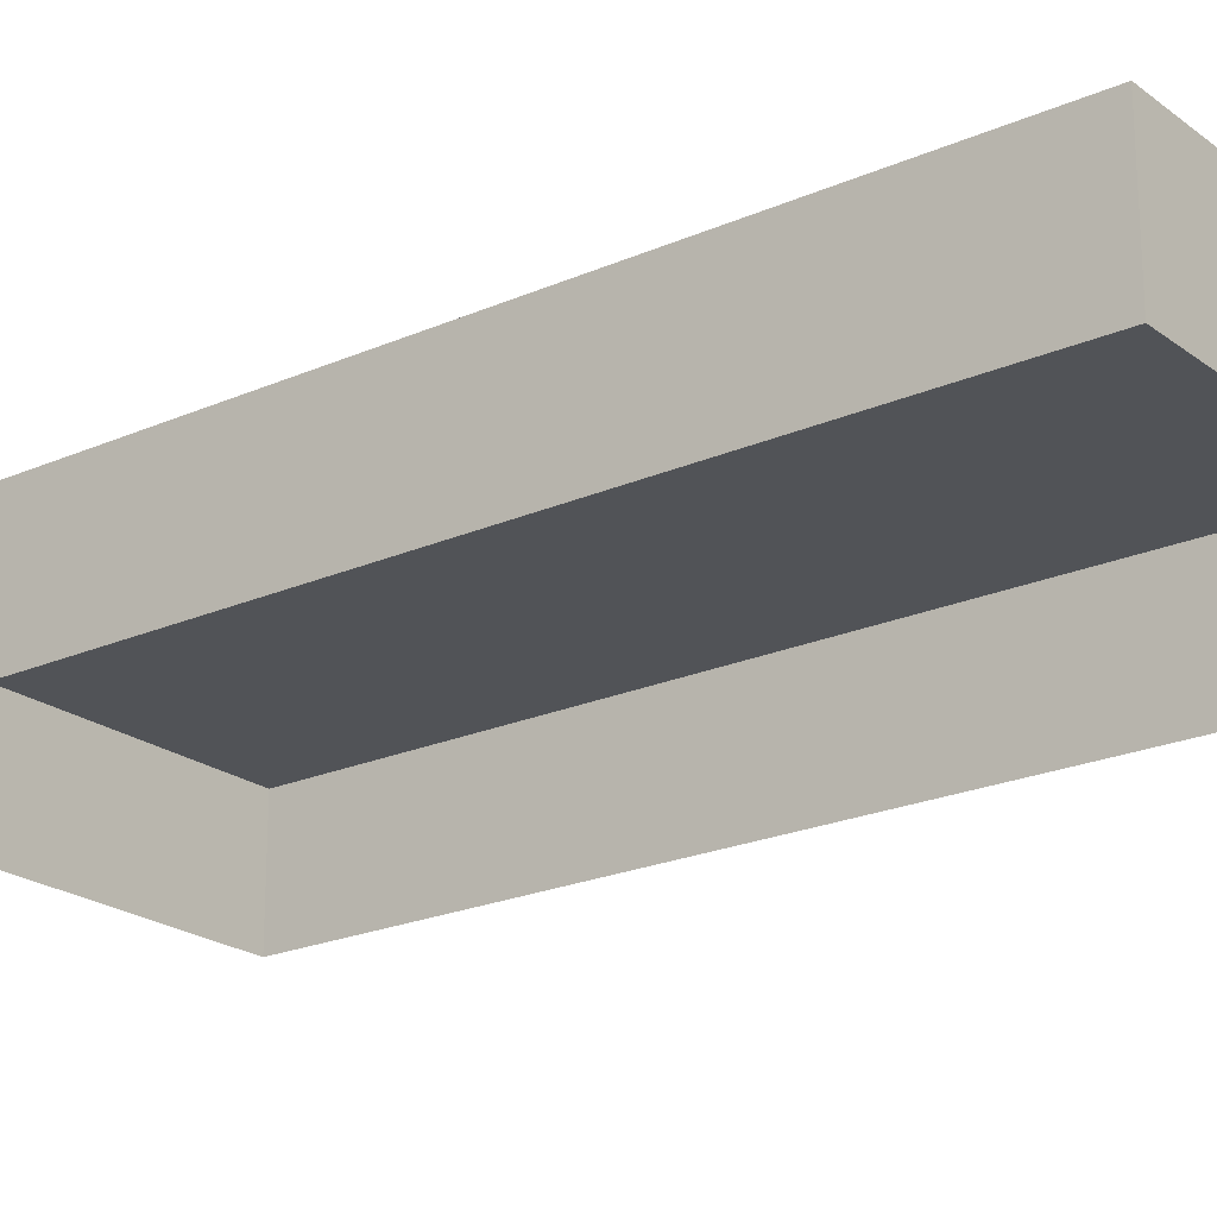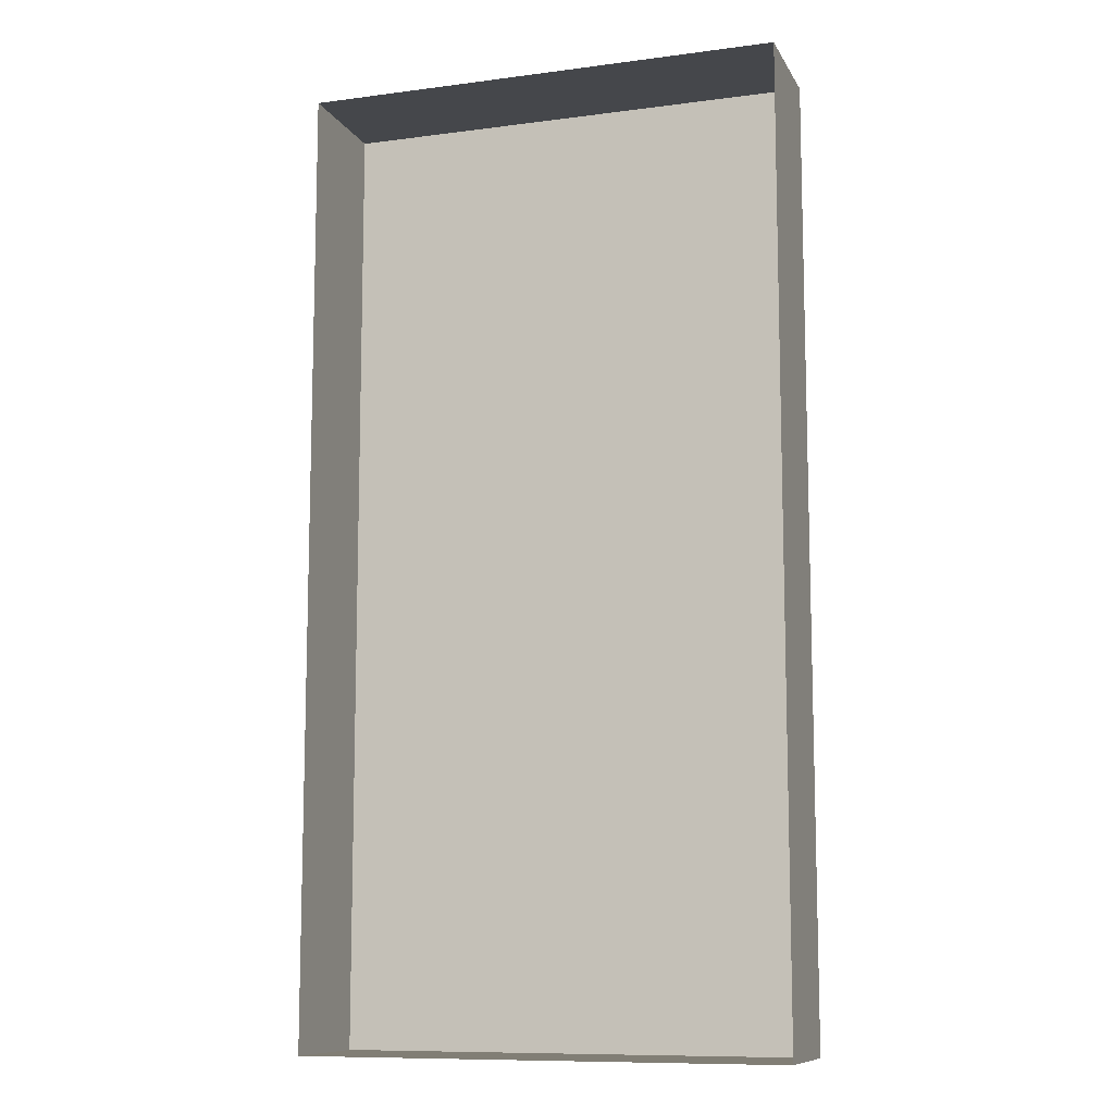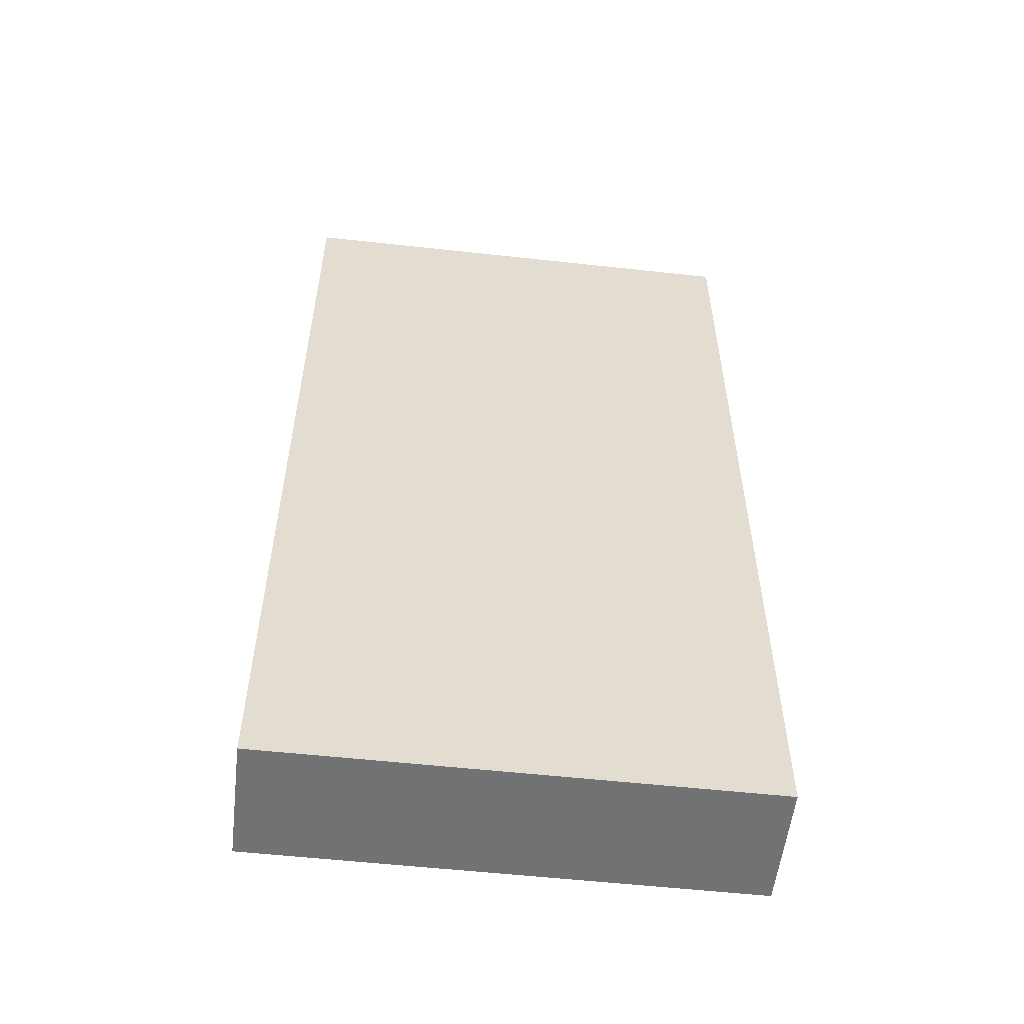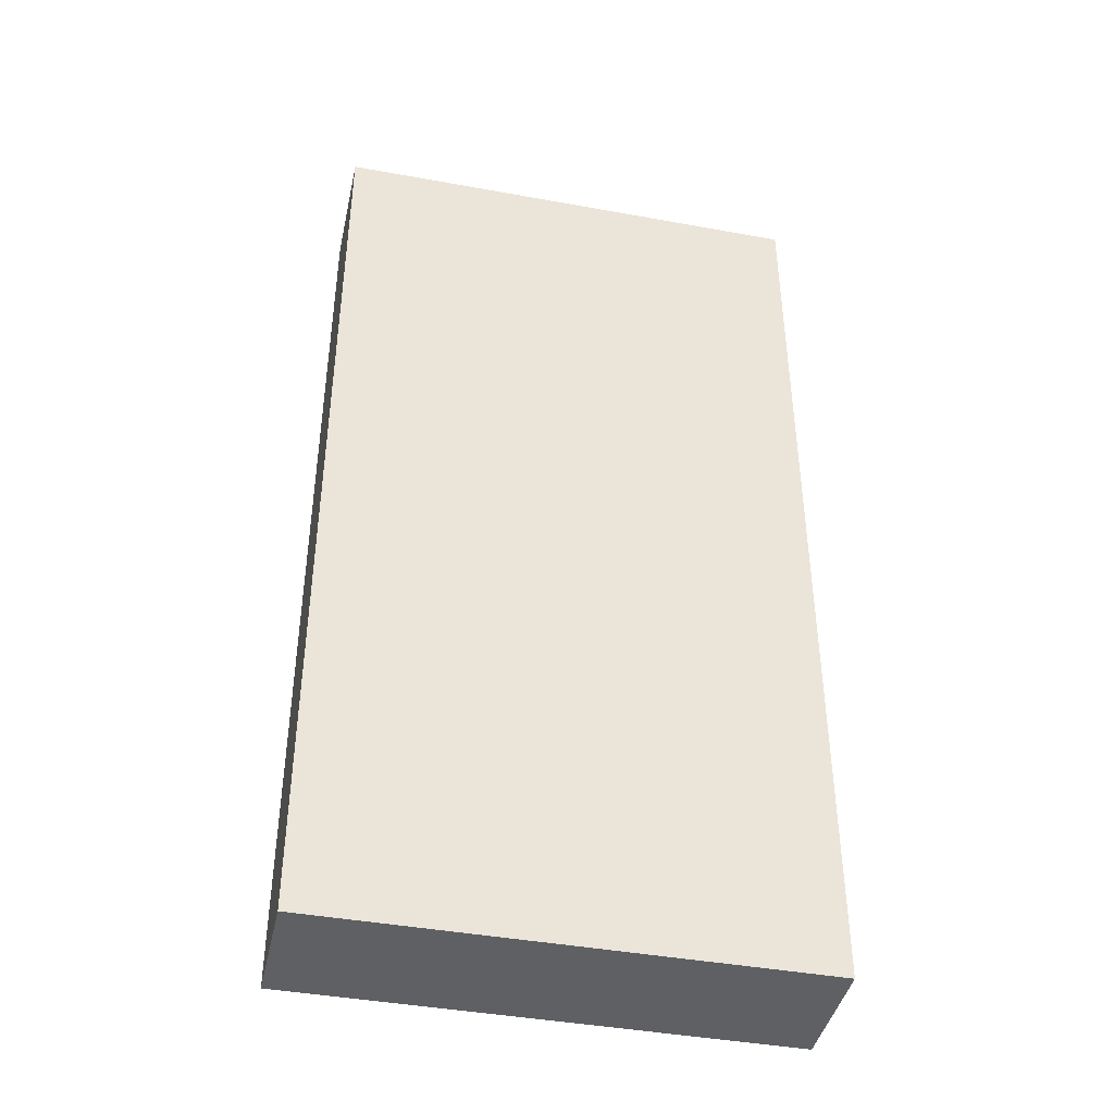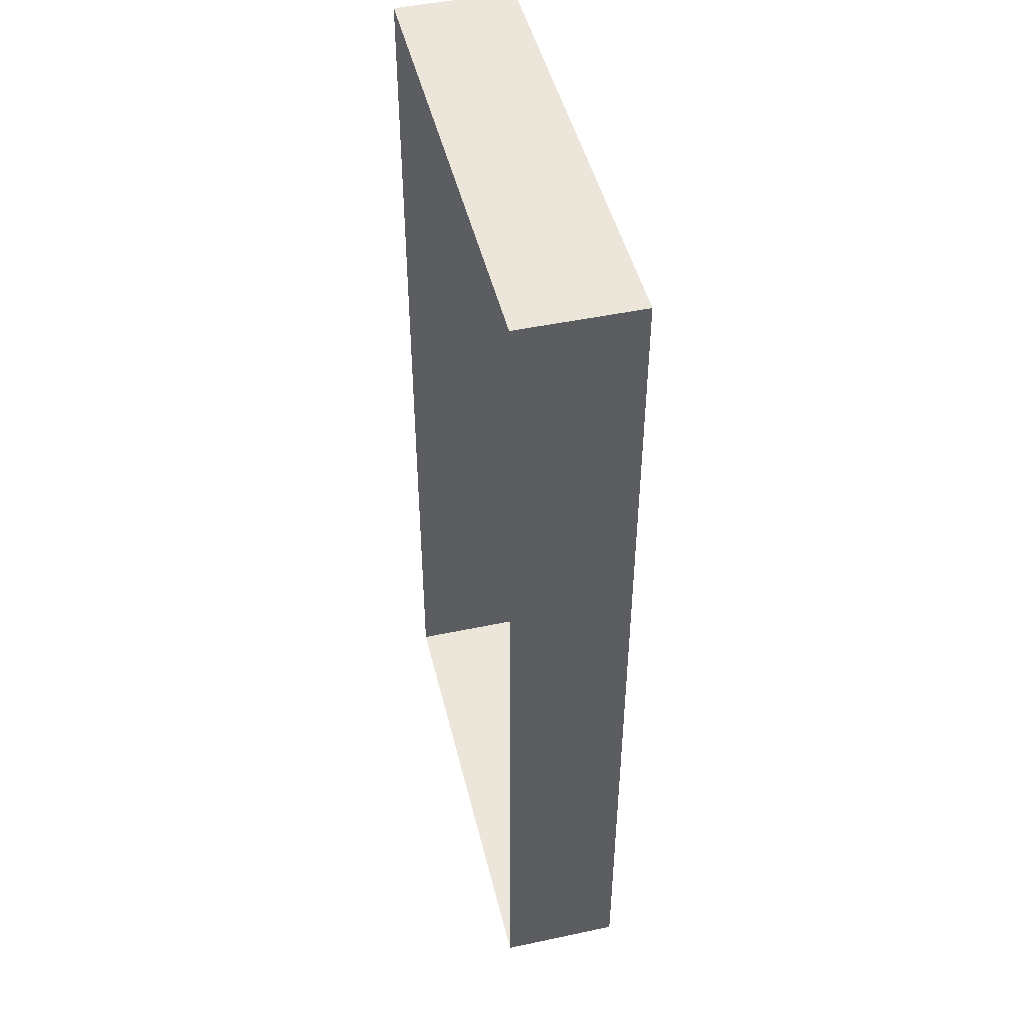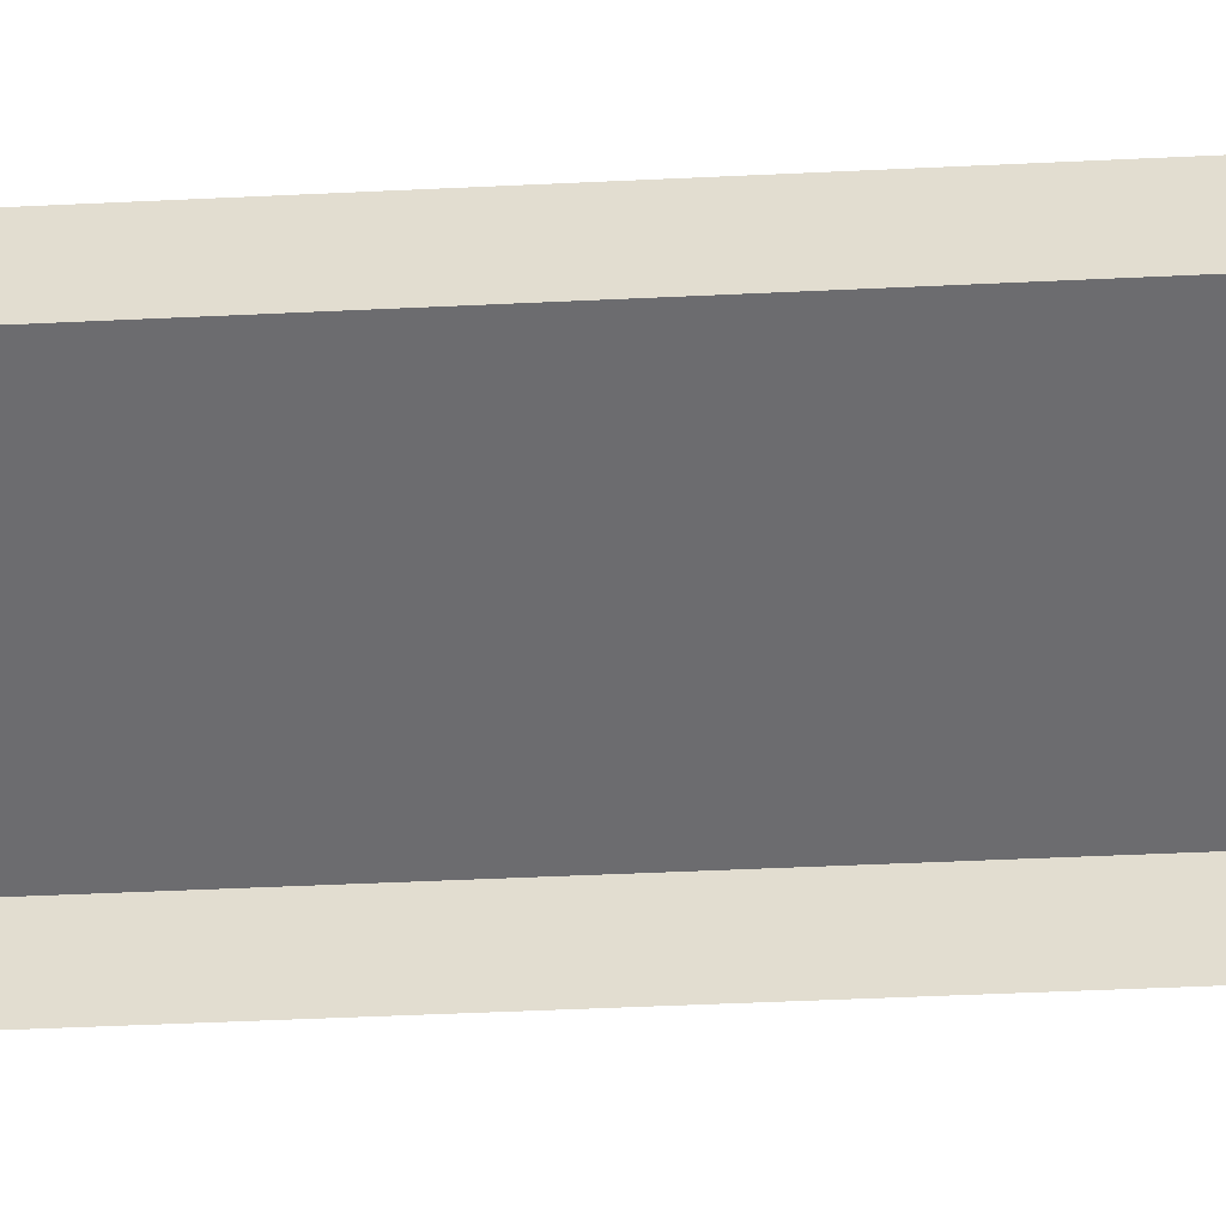
<metadata>
{"format":"obj","ext":"obj","renderer":"f3d","projection":"perspective","resolution":1024,"background":"white","views":[{"elev":-21.8,"azim":127.7,"up":"+Y"},{"elev":-10.2,"azim":18.4,"up":"+Z"},{"elev":-55.6,"azim":173.4,"up":"+Z"},{"elev":-42.3,"azim":167.7,"up":"+Z"},{"elev":47.1,"azim":76.5,"up":"+Z"},{"elev":-53.8,"azim":-87.2,"up":"+Y"}]}
</metadata>
<code>
g pb_Mesh809416
v 0 0 0
v -2 0 0
v 0 0.5 0
v -2 0.5 0
v -2 0 0
v -2 0 -4
v -2 0.5 0
v -2 0.5 -4
v -2 0 -4
v 0 0 -4
v -2 0.5 -4
v 0 0.5 -4
v 0 0 -4
v 0 0 0
v 0 0.5 -4
v 0 0.5 0
v 0 0.5 0
v -2 0.5 0
v 0 0.5 -4
v -2 0.5 -4
g pb_Mesh809416_0
f 3 2 1
f 3 4 2
f 7 6 5
f 7 8 6
f 11 10 9
f 11 12 10
f 15 14 13
f 15 16 14
f 19 18 17
f 19 20 18

</code>
